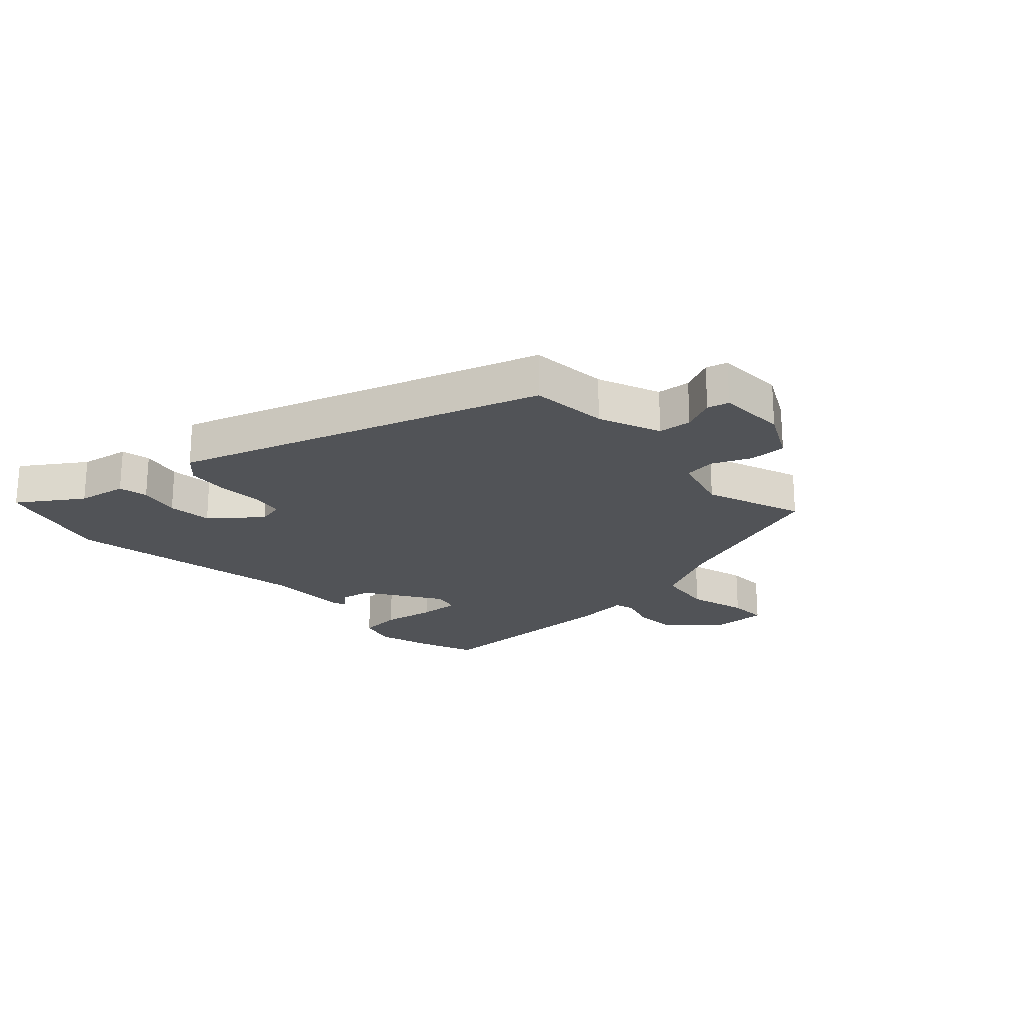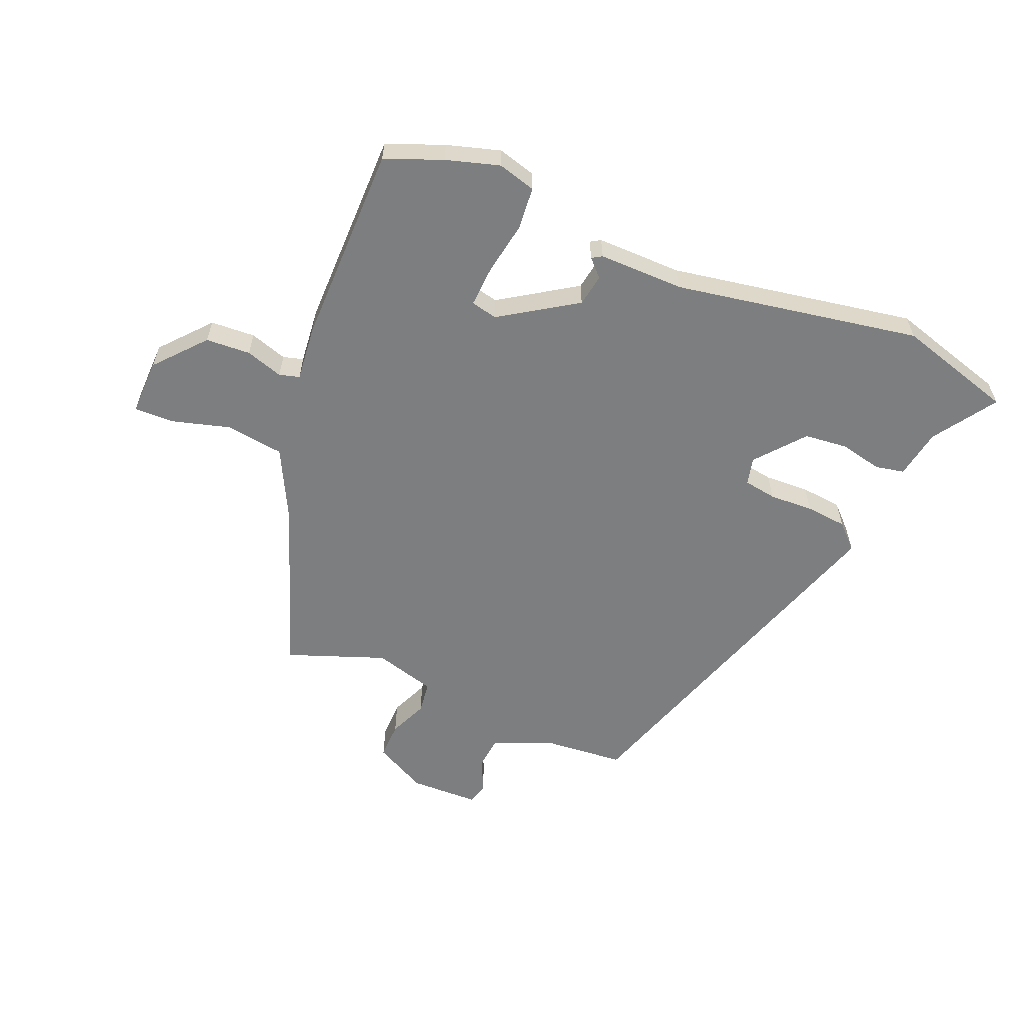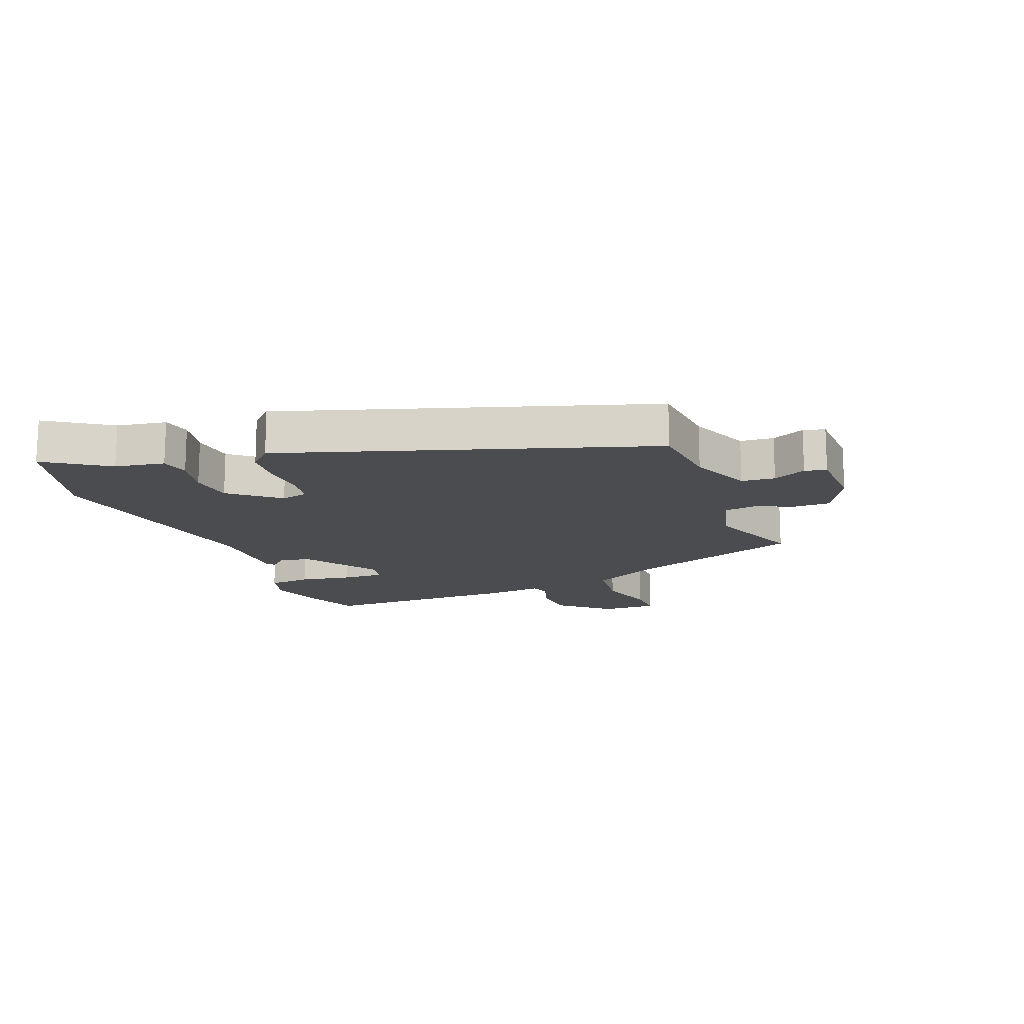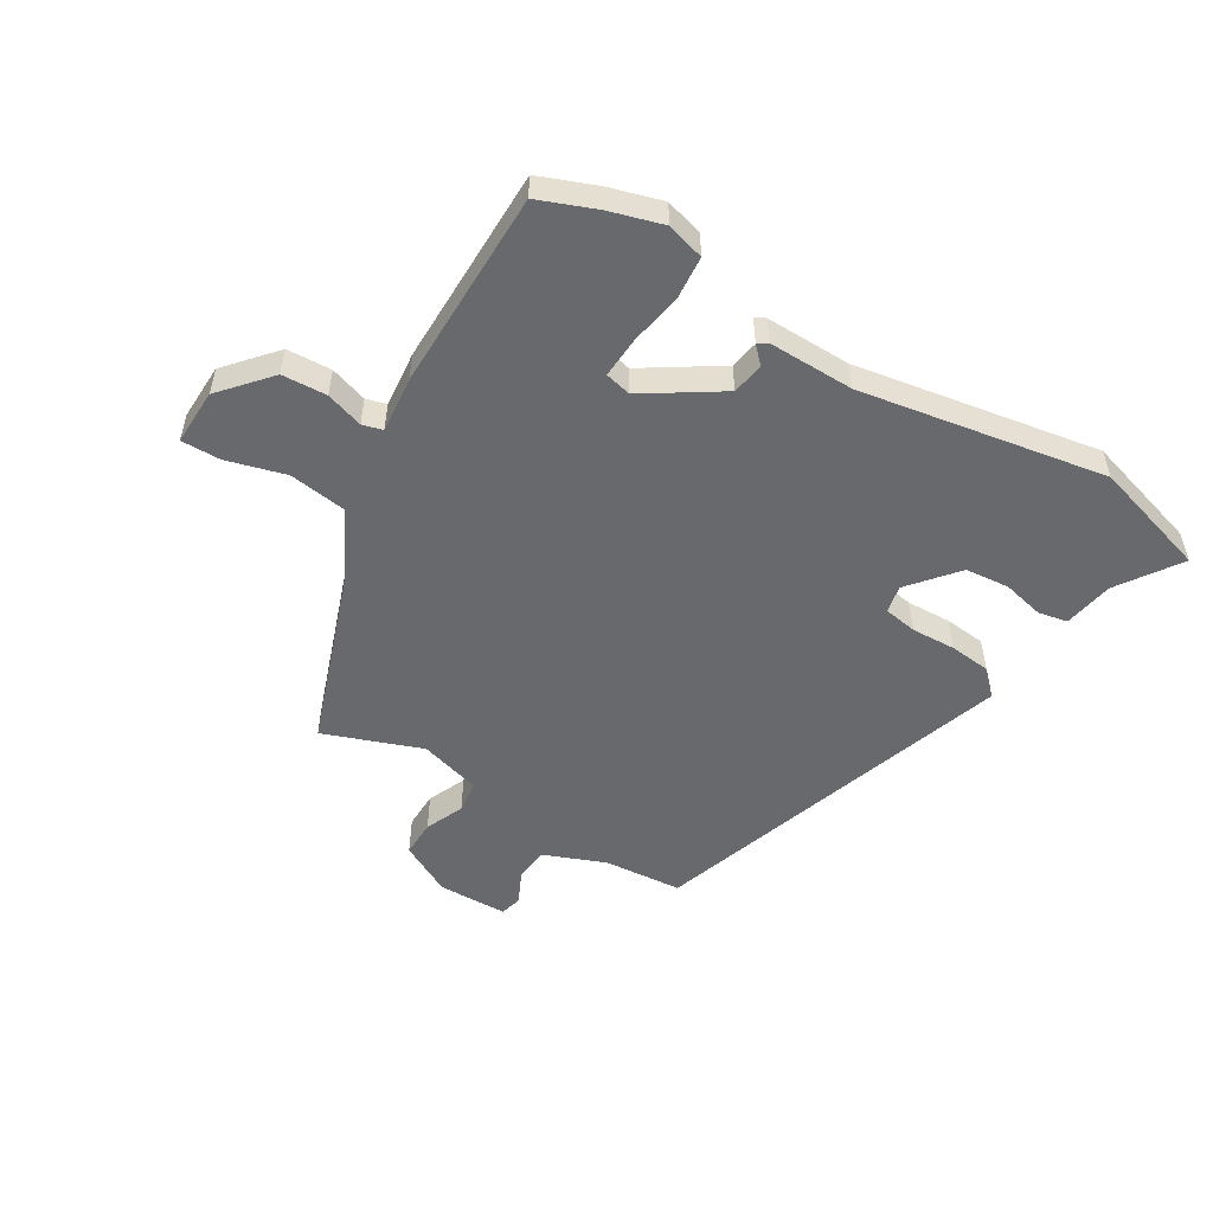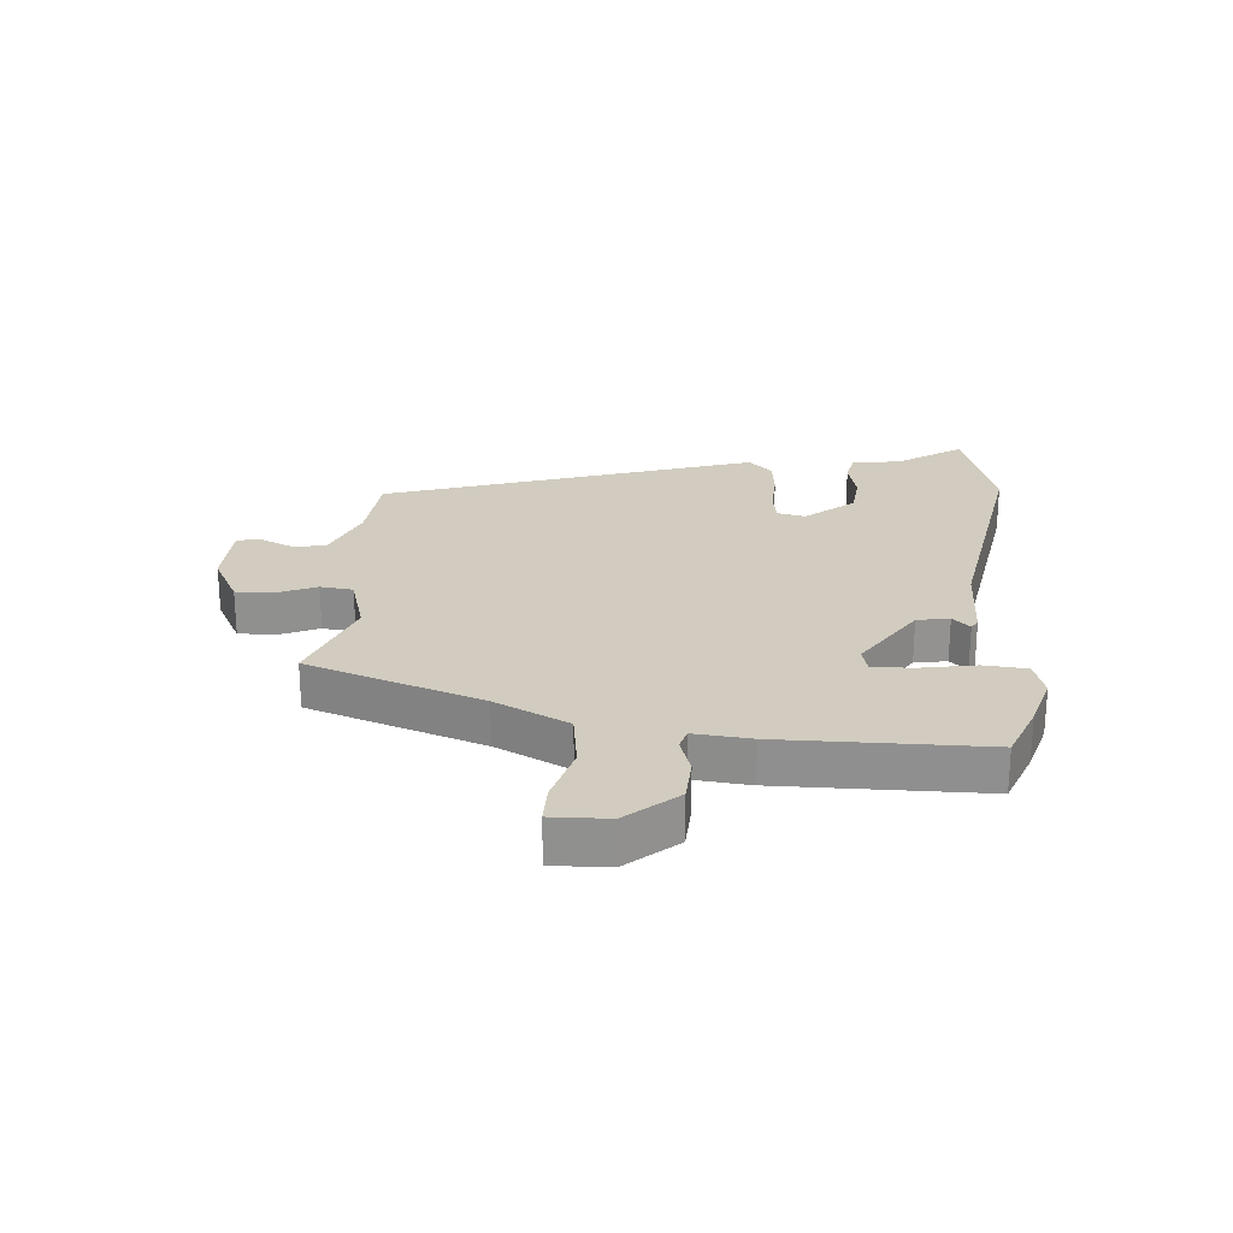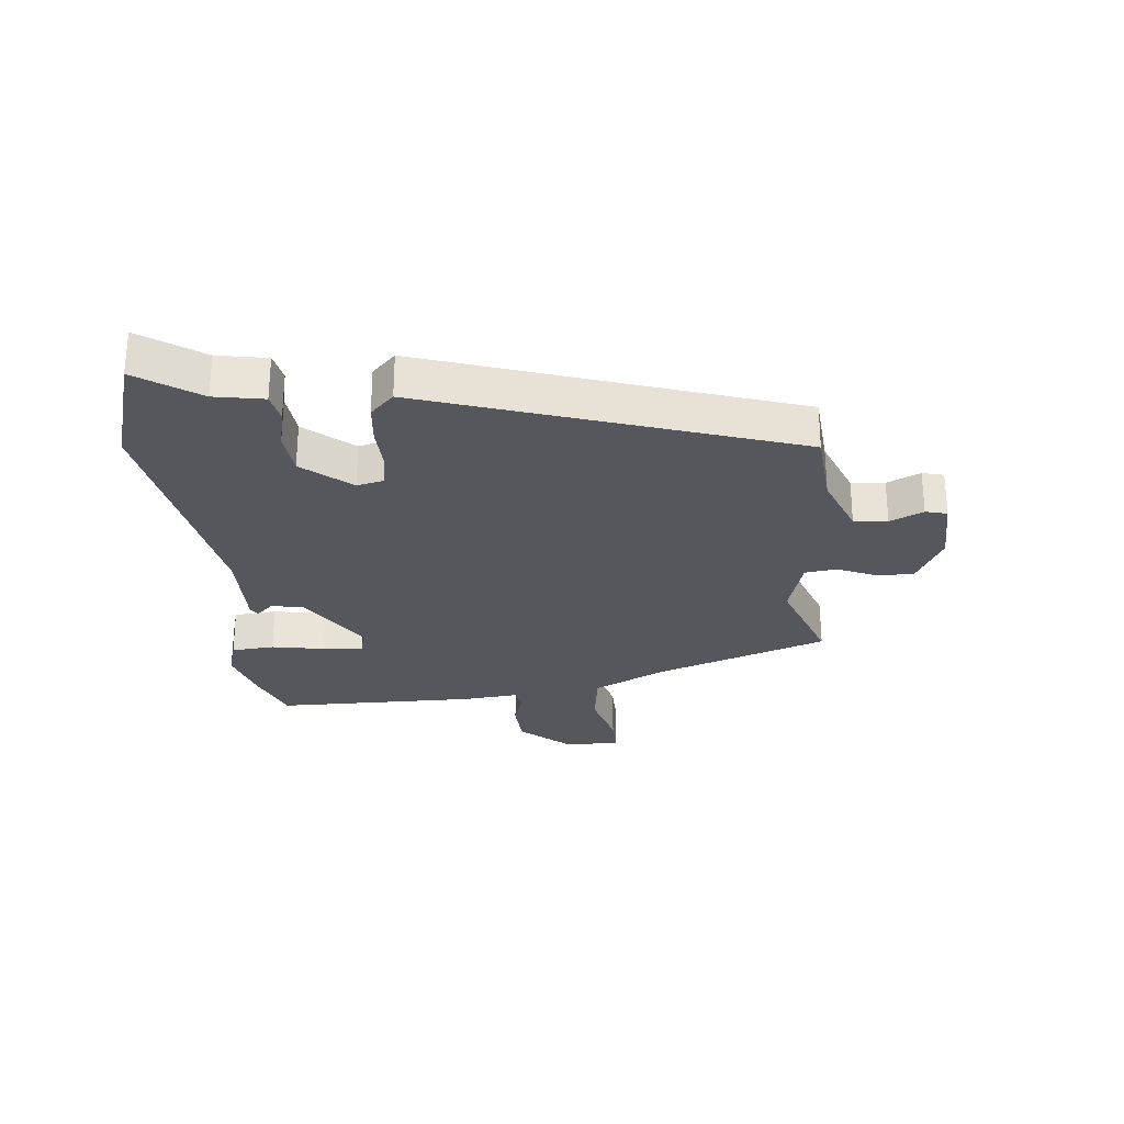
<metadata>
{"format":"obj","ext":"obj","renderer":"f3d","projection":"perspective","resolution":1024,"background":"white","views":[{"elev":-21.7,"azim":133.7,"up":"+Y"},{"elev":-59.3,"azim":-21.6,"up":"+Y"},{"elev":-15.2,"azim":112.6,"up":"+Y"},{"elev":-52.8,"azim":-30.3,"up":"+Y"},{"elev":24.0,"azim":-84.7,"up":"+Y"},{"elev":-27.6,"azim":96.3,"up":"+Y"}]}
</metadata>
<code>
v -0.533 0.07 0.488
v -0.437 0.07 0.524
v -0.347 0.07 0.549
v -0.284 0.07 0.53
v -0.279 0.07 0.458
v -0.296 0.07 0.37
v -0.301 0.07 0.301
v -0.257 0.07 0.29
v -0.129 0.07 0.37
v -0.119 0.07 0.423
v -0.146 0.07 0.452
v -0.129 0.07 0.462
v 0.014 0.07 0.458
v 0.427 0.07 0.523
v 0.622 0.07 0.462
v 0.55 0.07 0.359
v 0.534 0.07 0.276
v 0.485 0.07 0.267
v 0.416 0.07 0.284
v 0.342 0.07 0.278
v 0.274 0.07 0.199
v 0.284 0.07 0.153
v 0.339 0.07 0.143
v 0.413 0.07 0.145
v 0.482 0.07 0.137
v 0.521 0.07 0.097
v 0.311 0.07 -0.51
v 0.18 0.07 -0.519
v 0.075 0.07 -0.559
v 0.069 0.07 -0.615
v 0.094 0.07 -0.671
v 0.084 0.07 -0.707
v -0.032 0.07 -0.708
v -0.119 0.07 -0.661
v -0.117 0.07 -0.599
v -0.088 0.07 -0.535
v -0.094 0.07 -0.481
v -0.197 0.07 -0.45
v -0.362 0.07 -0.508
v -0.459 0.07 -0.219
v -0.518 0.07 -0.097
v -0.615 0.07 -0.082
v -0.714 0.07 -0.108
v -0.78 0.07 -0.108
v -0.776 0.07 -0.014
v -0.703 0.07 0.067
v -0.628 0.07 0.07
v -0.566 0.07 0.049
v -0.532 0.07 0.058
v -0.54 0.07 0.152
v -0.533 0 0.488
v -0.437 0 0.524
v -0.347 0 0.549
v -0.284 0 0.53
v -0.279 0 0.458
v -0.296 0 0.37
v -0.301 0 0.301
v -0.257 0 0.29
v -0.129 0 0.37
v -0.119 0 0.423
v -0.146 0 0.452
v -0.129 0 0.462
v 0.014 0 0.458
v 0.427 0 0.523
v 0.622 0 0.462
v 0.55 0 0.359
v 0.534 0 0.276
v 0.485 0 0.267
v 0.416 0 0.284
v 0.342 0 0.278
v 0.274 0 0.199
v 0.284 0 0.153
v 0.339 0 0.143
v 0.413 0 0.145
v 0.482 0 0.137
v 0.521 0 0.097
v 0.311 0 -0.51
v 0.18 0 -0.519
v 0.075 0 -0.559
v 0.069 0 -0.615
v 0.094 0 -0.671
v 0.084 0 -0.707
v -0.032 0 -0.708
v -0.119 0 -0.661
v -0.117 0 -0.599
v -0.088 0 -0.535
v -0.094 0 -0.481
v -0.197 0 -0.45
v -0.362 0 -0.508
v -0.459 0 -0.219
v -0.518 0 -0.097
v -0.615 0 -0.082
v -0.714 0 -0.108
v -0.78 0 -0.108
v -0.776 0 -0.014
v -0.703 0 0.067
v -0.628 0 0.07
v -0.566 0 0.049
v -0.532 0 0.058
v -0.54 0 0.152
f 4 5 6
f 3 4 6
f 2 3 6
f 1 2 6
f 50 1 6
f 49 50 6
f 46 47 48
f 45 46 48
f 44 45 48
f 43 44 48
f 42 43 48
f 41 42 48 49
f 49 6 7
f 41 49 7
f 40 41 7
f 40 7 8
f 39 40 8
f 38 39 8
f 34 35 36
f 33 34 36
f 32 33 36
f 31 32 36
f 30 31 36
f 29 30 36 37
f 28 29 37
f 28 37 38
f 27 28 38
f 26 27 38
f 25 26 38
f 24 25 38
f 23 24 38
f 16 17 18 19
f 16 19 20
f 15 16 20
f 14 15 20
f 13 14 20
f 13 20 21
f 12 13 21
f 11 12 21
f 10 11 21
f 38 8 9
f 10 21 22
f 9 10 22
f 38 9 22
f 22 23 38
f 56 55 54
f 56 54 53
f 56 53 52
f 56 52 51
f 56 51 100
f 56 100 99
f 98 97 96
f 98 96 95
f 98 95 94
f 98 94 93
f 98 93 92
f 99 98 92 91
f 57 56 99
f 57 99 91
f 57 91 90
f 58 57 90
f 58 90 89
f 58 89 88
f 86 85 84
f 86 84 83
f 86 83 82
f 86 82 81
f 86 81 80
f 87 86 80 79
f 87 79 78
f 88 87 78
f 88 78 77
f 88 77 76
f 88 76 75
f 88 75 74
f 88 74 73
f 69 68 67 66
f 70 69 66
f 70 66 65
f 70 65 64
f 70 64 63
f 71 70 63
f 71 63 62
f 71 62 61
f 71 61 60
f 59 58 88
f 72 71 60
f 72 60 59
f 72 59 88
f 88 73 72
f 1 51 52 2
f 2 52 53 3
f 3 53 54 4
f 4 54 55 5
f 5 55 56 6
f 6 56 57 7
f 7 57 58 8
f 8 58 59 9
f 9 59 60 10
f 10 60 61 11
f 11 61 62 12
f 12 62 63 13
f 13 63 64 14
f 14 64 65 15
f 15 65 66 16
f 16 66 67 17
f 17 67 68 18
f 18 68 69 19
f 19 69 70 20
f 20 70 71 21
f 21 71 72 22
f 22 72 73 23
f 23 73 74 24
f 24 74 75 25
f 25 75 76 26
f 26 76 77 27
f 27 77 78 28
f 28 78 79 29
f 29 79 80 30
f 30 80 81 31
f 31 81 82 32
f 32 82 83 33
f 33 83 84 34
f 34 84 85 35
f 35 85 86 36
f 36 86 87 37
f 37 87 88 38
f 38 88 89 39
f 39 89 90 40
f 40 90 91 41
f 41 91 92 42
f 42 92 93 43
f 43 93 94 44
f 44 94 95 45
f 45 95 96 46
f 46 96 97 47
f 47 97 98 48
f 48 98 99 49
f 49 99 100 50
f 50 100 51 1

</code>
